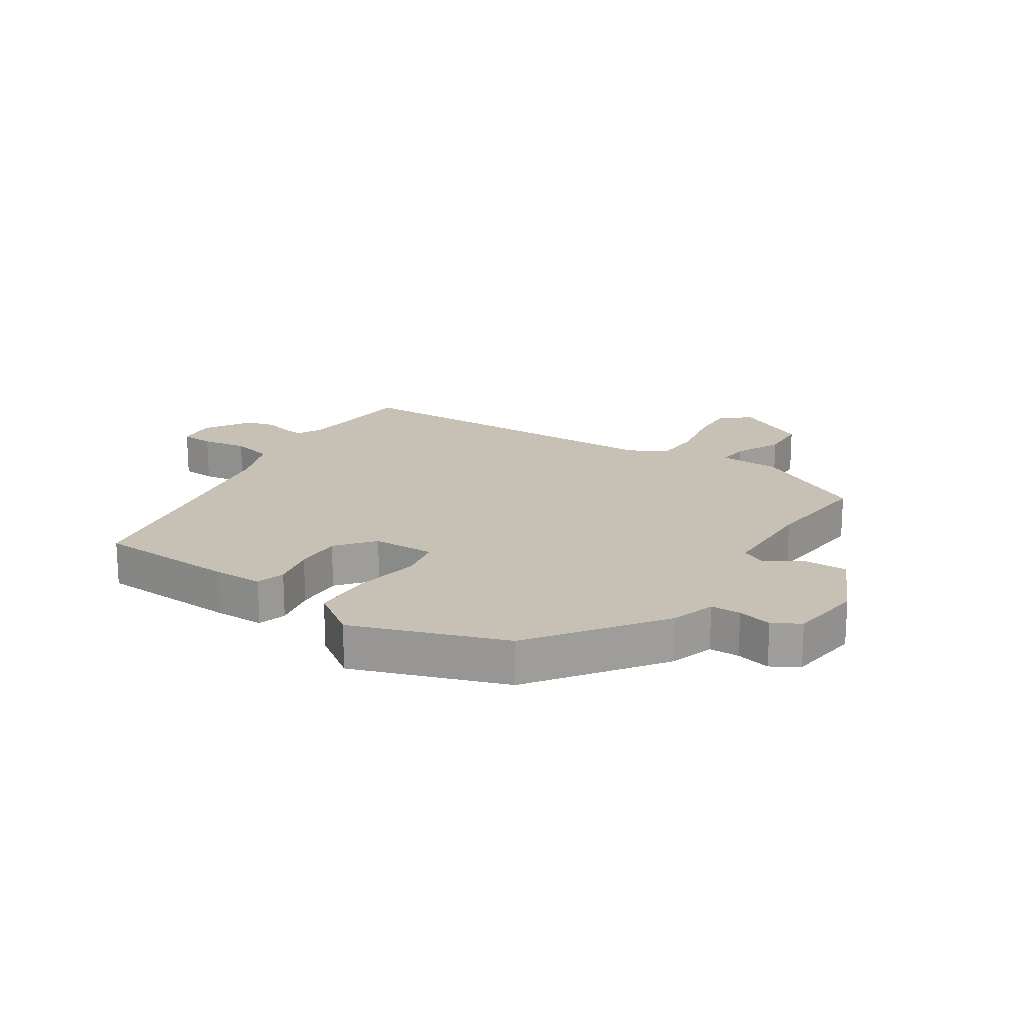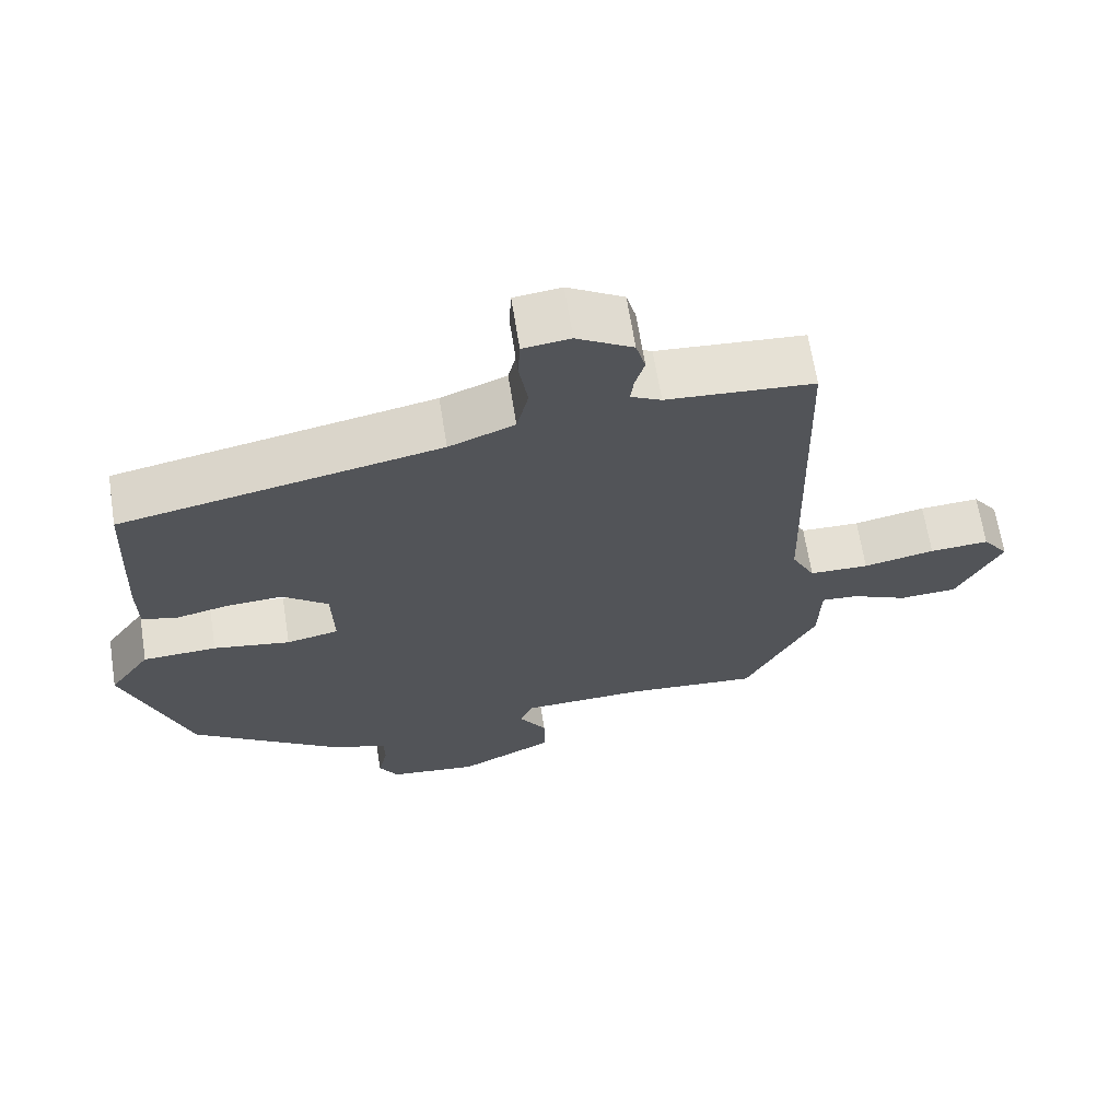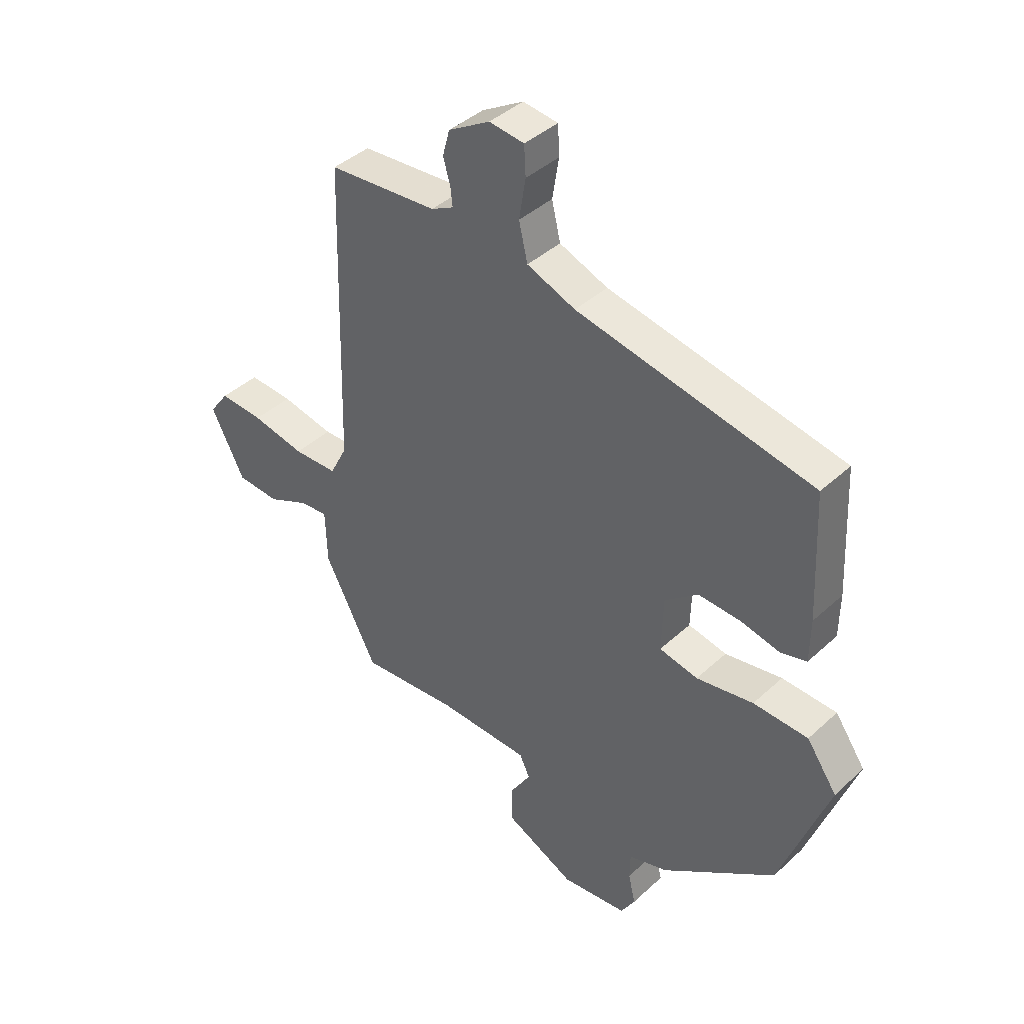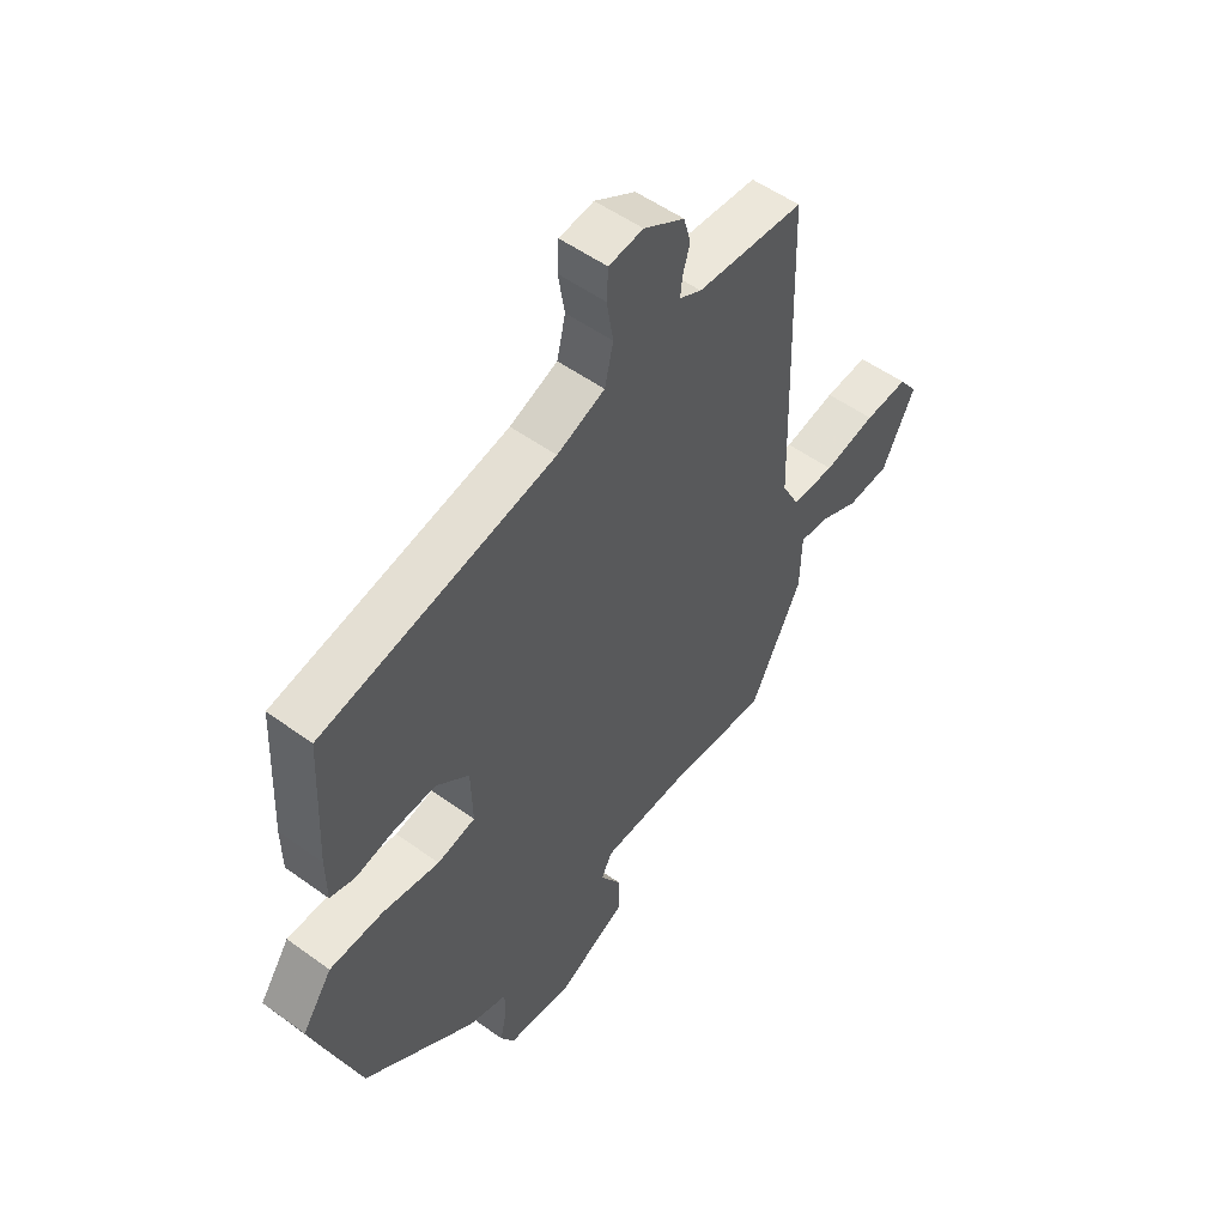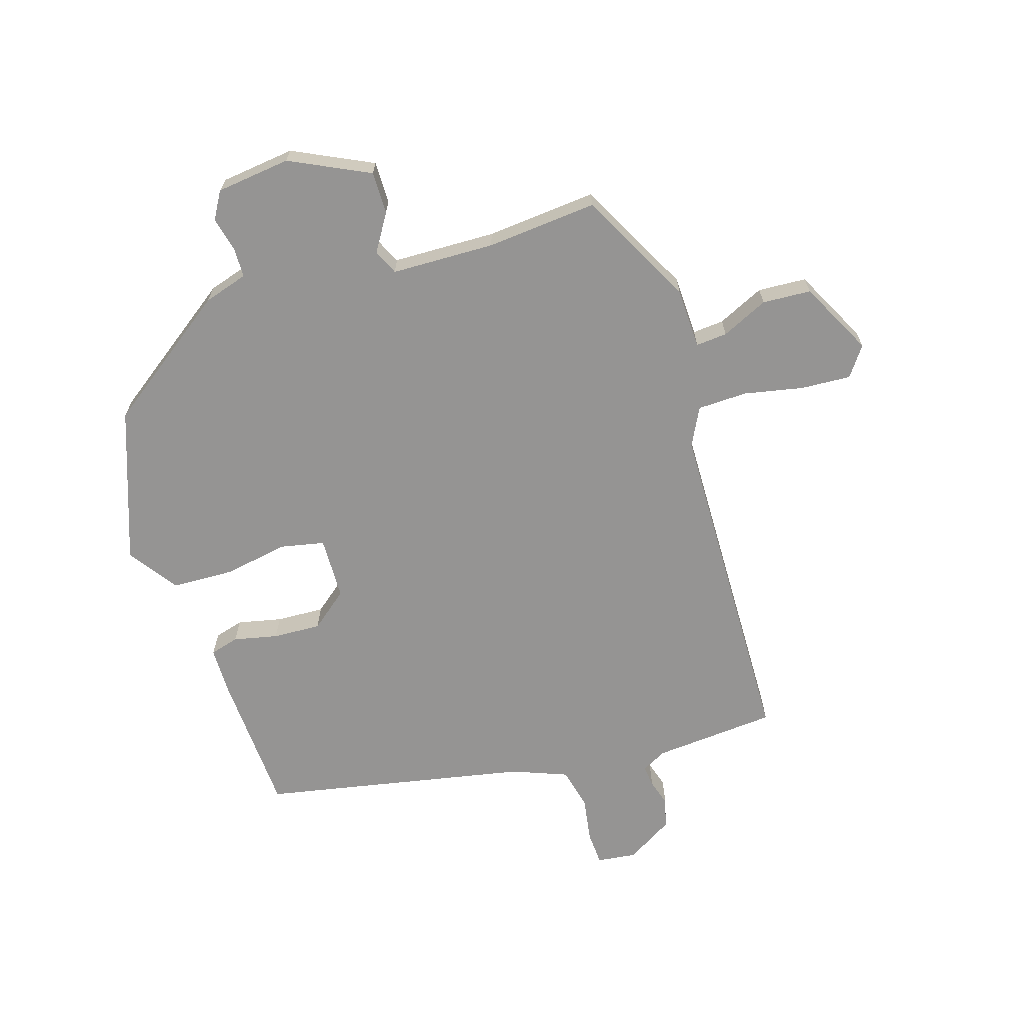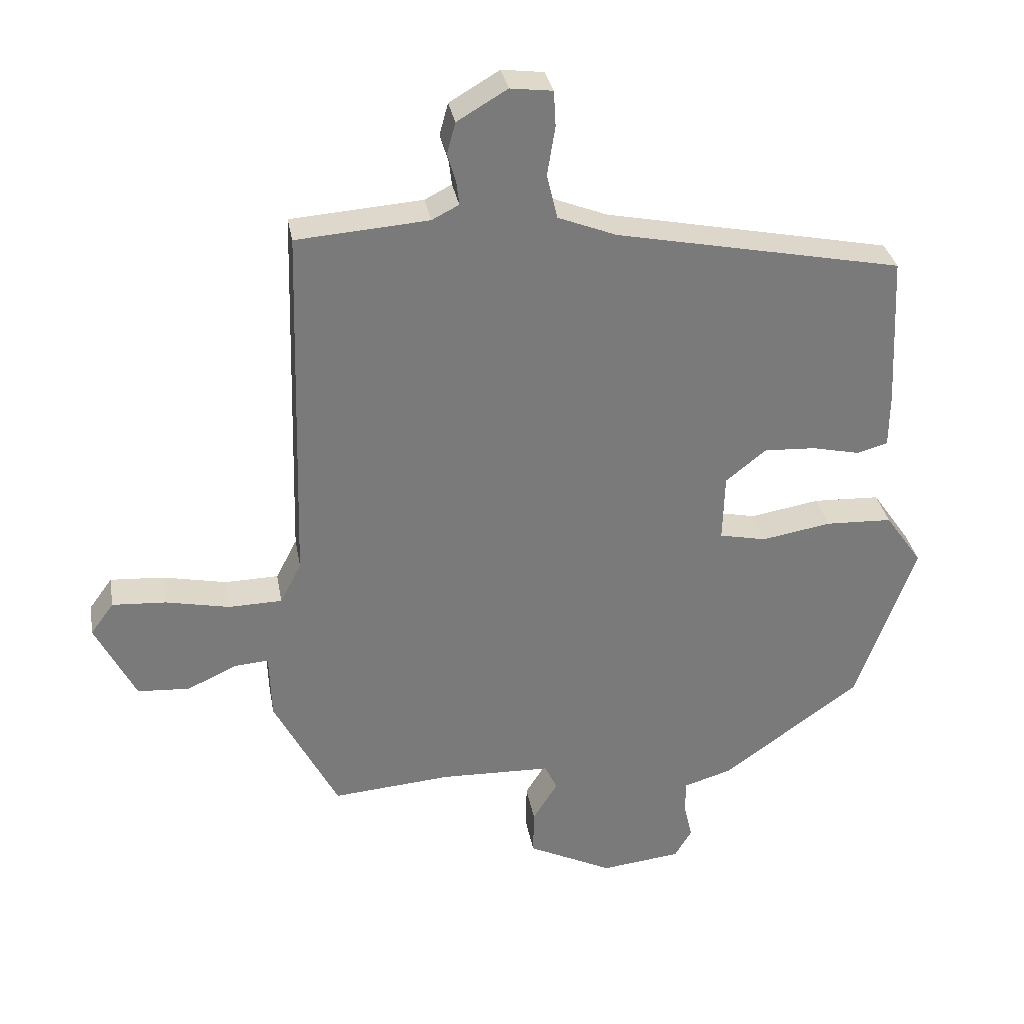
<metadata>
{"format":"obj","ext":"obj","renderer":"f3d","projection":"perspective","resolution":1024,"background":"white","views":[{"elev":18.6,"azim":123.6,"up":"+Y"},{"elev":66.2,"azim":171.0,"up":"+Z"},{"elev":40.9,"azim":41.9,"up":"+Z"},{"elev":52.8,"azim":127.9,"up":"+Z"},{"elev":-67.1,"azim":-162.4,"up":"+Y"},{"elev":32.3,"azim":-9.9,"up":"+Z"}]}
</metadata>
<code>
v -0.414 0.07 -0.491
v -0.511 0.07 -0.304
v -0.514 0.07 -0.204
v -0.565 0.07 -0.208
v -0.641 0.07 -0.243
v -0.72 0.07 -0.238
v -0.781 0.07 -0.118
v -0.746 0.07 -0.07
v -0.665 0.07 -0.075
v -0.568 0.07 -0.095
v -0.487 0.07 -0.093
v -0.455 0.07 -0.031
v -0.44 0.07 0.523
v -0.24 0.07 0.538
v -0.199 0.07 0.559
v -0.203 0.07 0.594
v -0.216 0.07 0.638
v -0.203 0.07 0.686
v -0.127 0.07 0.731
v -0.063 0.07 0.723
v -0.06 0.07 0.669
v -0.072 0.07 0.595
v -0.056 0.07 0.527
v 0.033 0.07 0.492
v 0.466 0.07 0.405
v 0.477 0.07 0.174
v 0.476 0.07 0.094
v 0.429 0.07 0.081
v 0.357 0.07 0.097
v 0.279 0.07 0.101
v 0.218 0.07 0.052
v 0.215 0.07 -0.05
v 0.286 0.07 -0.065
v 0.391 0.07 -0.047
v 0.492 0.07 -0.051
v 0.548 0.07 -0.131
v 0.459 0.07 -0.379
v 0.25 0.07 -0.529
v 0.178 0.07 -0.551
v 0.177 0.07 -0.6
v 0.19 0.07 -0.656
v 0.164 0.07 -0.7
v 0.043 0.07 -0.714
v -0.086 0.07 -0.651
v -0.085 0.07 -0.582
v -0.047 0.07 -0.521
v -0.066 0.07 -0.481
v -0.234 0.07 -0.476
v -0.414 0 -0.491
v -0.511 0 -0.304
v -0.514 0 -0.204
v -0.565 0 -0.208
v -0.641 0 -0.243
v -0.72 0 -0.238
v -0.781 0 -0.118
v -0.746 0 -0.07
v -0.665 0 -0.075
v -0.568 0 -0.095
v -0.487 0 -0.093
v -0.455 0 -0.031
v -0.44 0 0.523
v -0.24 0 0.538
v -0.199 0 0.559
v -0.203 0 0.594
v -0.216 0 0.638
v -0.203 0 0.686
v -0.127 0 0.731
v -0.063 0 0.723
v -0.06 0 0.669
v -0.072 0 0.595
v -0.056 0 0.527
v 0.033 0 0.492
v 0.466 0 0.405
v 0.477 0 0.174
v 0.476 0 0.094
v 0.429 0 0.081
v 0.357 0 0.097
v 0.279 0 0.101
v 0.218 0 0.052
v 0.215 0 -0.05
v 0.286 0 -0.065
v 0.391 0 -0.047
v 0.492 0 -0.051
v 0.548 0 -0.131
v 0.459 0 -0.379
v 0.25 0 -0.529
v 0.178 0 -0.551
v 0.177 0 -0.6
v 0.19 0 -0.656
v 0.164 0 -0.7
v 0.043 0 -0.714
v -0.086 0 -0.651
v -0.085 0 -0.582
v -0.047 0 -0.521
v -0.066 0 -0.481
v -0.234 0 -0.476
f 43 44 45 46
f 41 42 43 46
f 40 41 46 47
f 39 40 47
f 38 39 47
f 37 38 47
f 36 37 47 48
f 33 34 35 36
f 32 33 36 48
f 26 27 28 29
f 24 25 26 29
f 23 24 29 30
f 19 20 21 22
f 19 22 23
f 16 17 18 19
f 15 16 19 23
f 14 15 23 30
f 12 13 14 30
f 7 8 9 10
f 7 10 11
f 4 5 6 7
f 3 4 7 11
f 31 32 48 1
f 12 30 31
f 3 11 12 31
f 1 2 3 31
f 94 93 92 91
f 94 91 90 89
f 95 94 89 88
f 95 88 87
f 95 87 86
f 95 86 85
f 96 95 85 84
f 84 83 82 81
f 96 84 81 80
f 77 76 75 74
f 77 74 73 72
f 78 77 72 71
f 70 69 68 67
f 71 70 67
f 67 66 65 64
f 71 67 64 63
f 78 71 63 62
f 78 62 61 60
f 58 57 56 55
f 59 58 55
f 55 54 53 52
f 59 55 52 51
f 49 96 80 79
f 79 78 60
f 79 60 59 51
f 79 51 50 49
f 1 49 50 2
f 2 50 51 3
f 3 51 52 4
f 4 52 53 5
f 5 53 54 6
f 6 54 55 7
f 7 55 56 8
f 8 56 57 9
f 9 57 58 10
f 10 58 59 11
f 11 59 60 12
f 12 60 61 13
f 13 61 62 14
f 14 62 63 15
f 15 63 64 16
f 16 64 65 17
f 17 65 66 18
f 18 66 67 19
f 19 67 68 20
f 20 68 69 21
f 21 69 70 22
f 22 70 71 23
f 23 71 72 24
f 24 72 73 25
f 25 73 74 26
f 26 74 75 27
f 27 75 76 28
f 28 76 77 29
f 29 77 78 30
f 30 78 79 31
f 31 79 80 32
f 32 80 81 33
f 33 81 82 34
f 34 82 83 35
f 35 83 84 36
f 36 84 85 37
f 37 85 86 38
f 38 86 87 39
f 39 87 88 40
f 40 88 89 41
f 41 89 90 42
f 42 90 91 43
f 43 91 92 44
f 44 92 93 45
f 45 93 94 46
f 46 94 95 47
f 47 95 96 48
f 48 96 49 1

</code>
